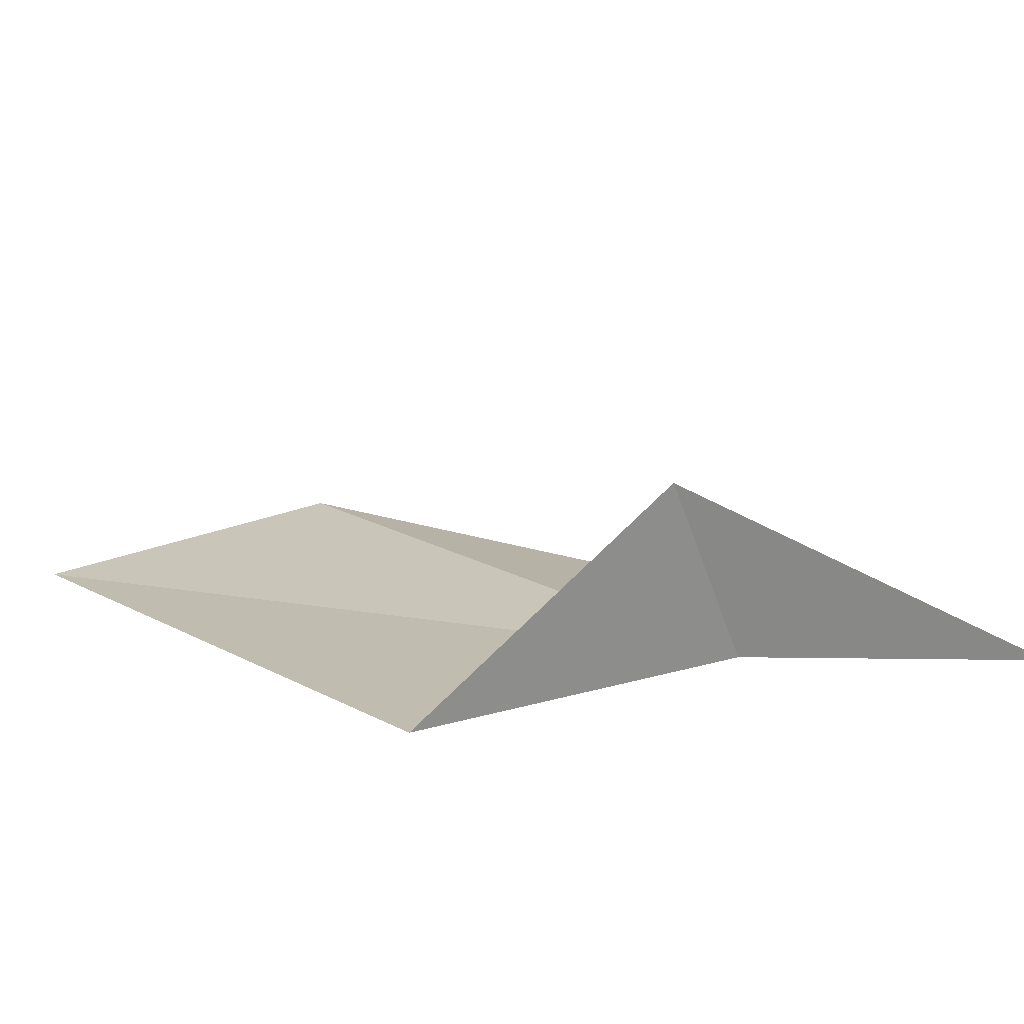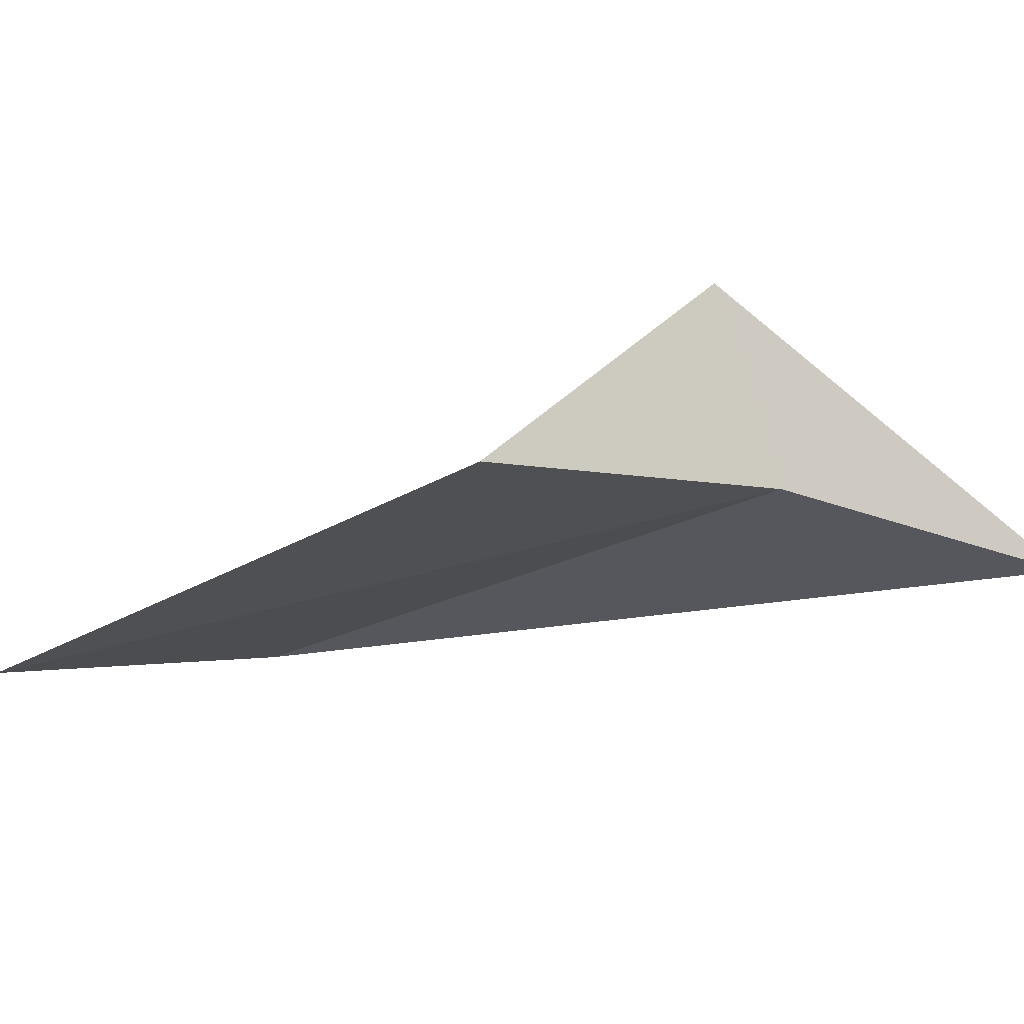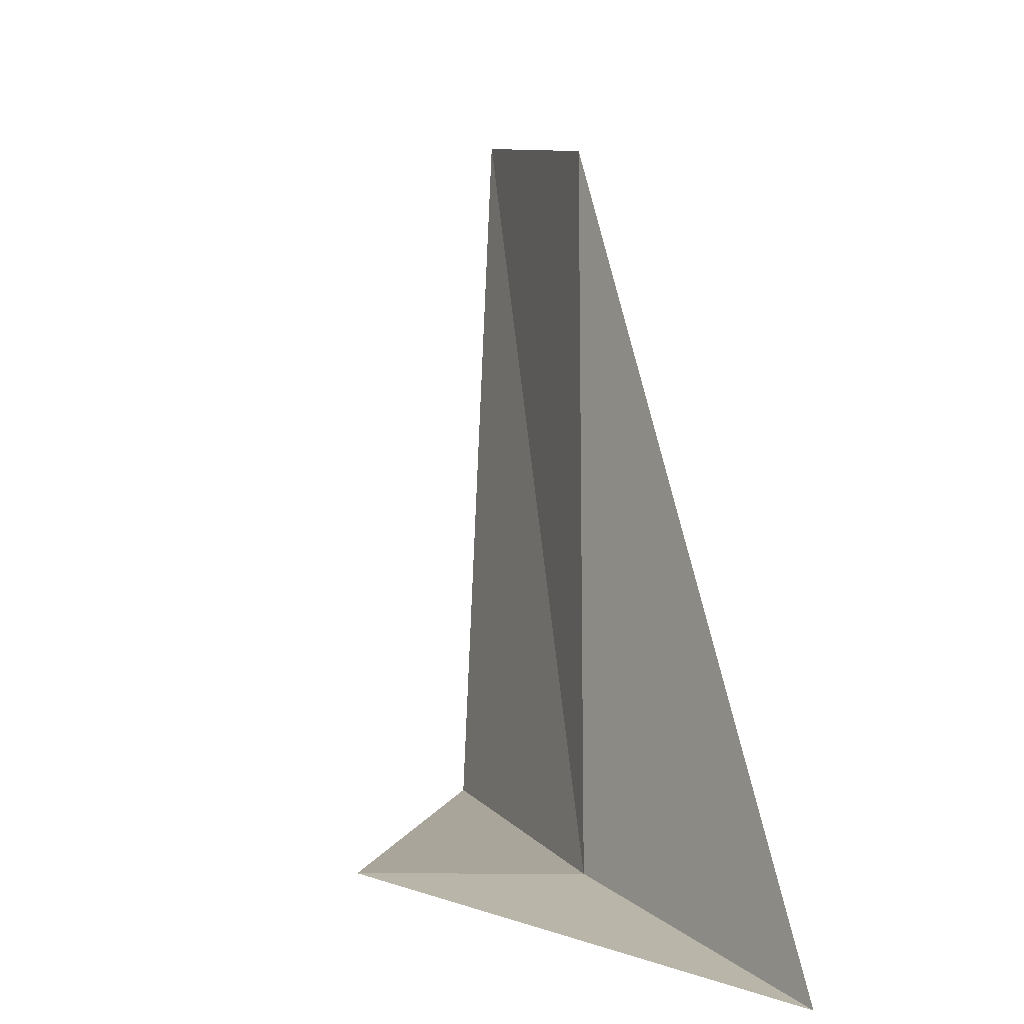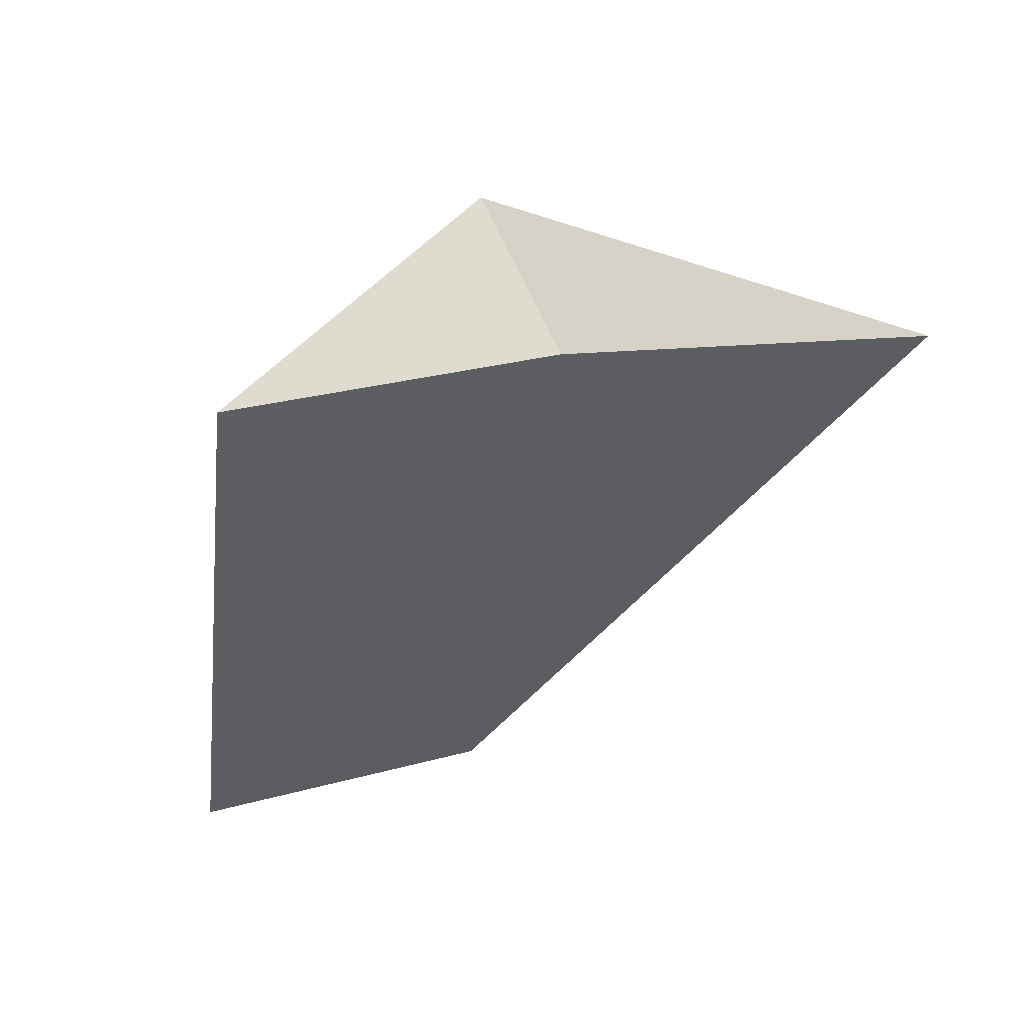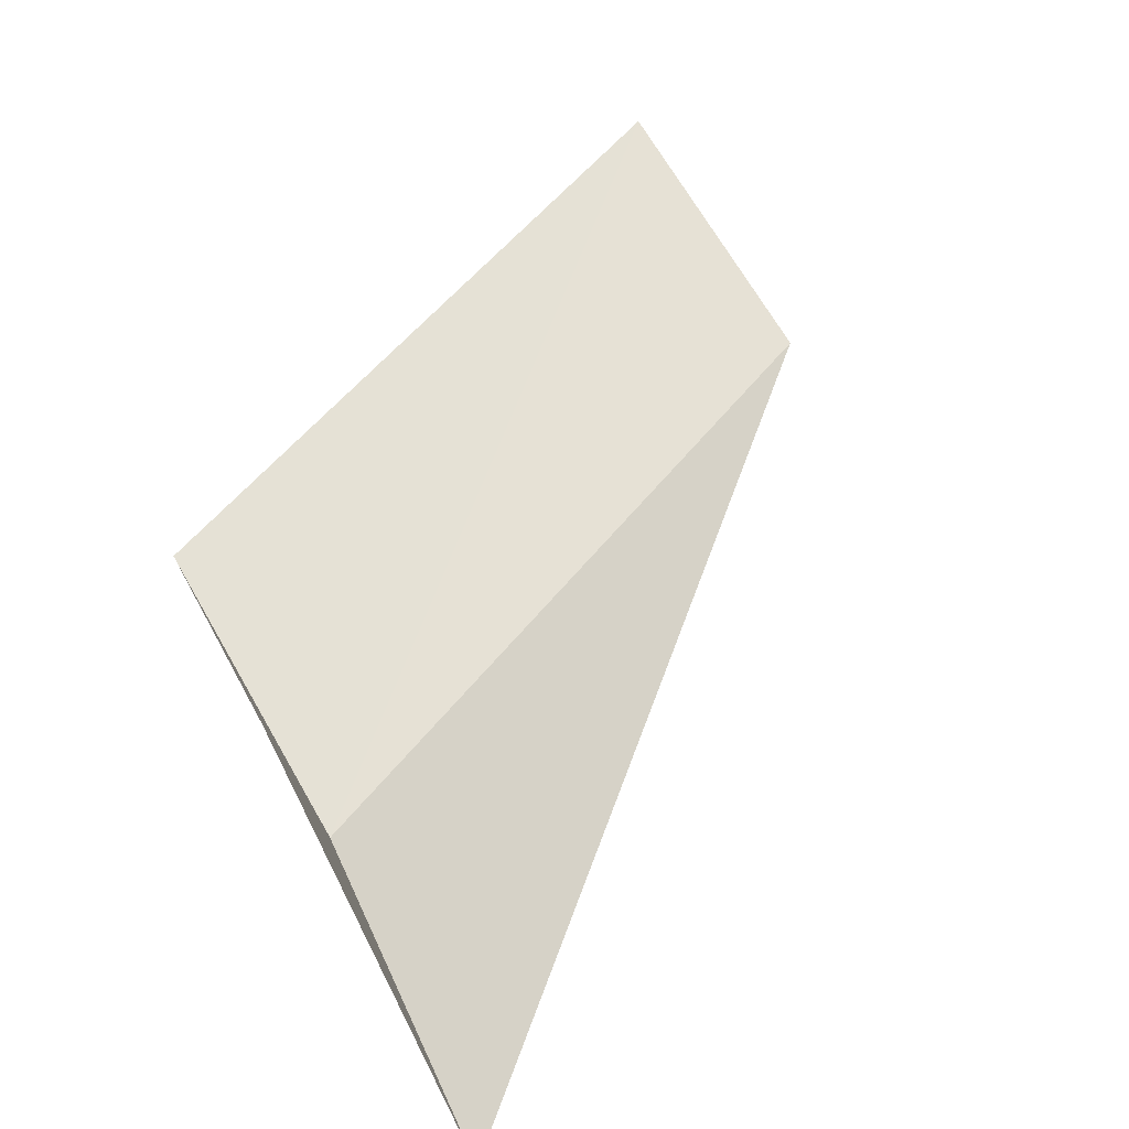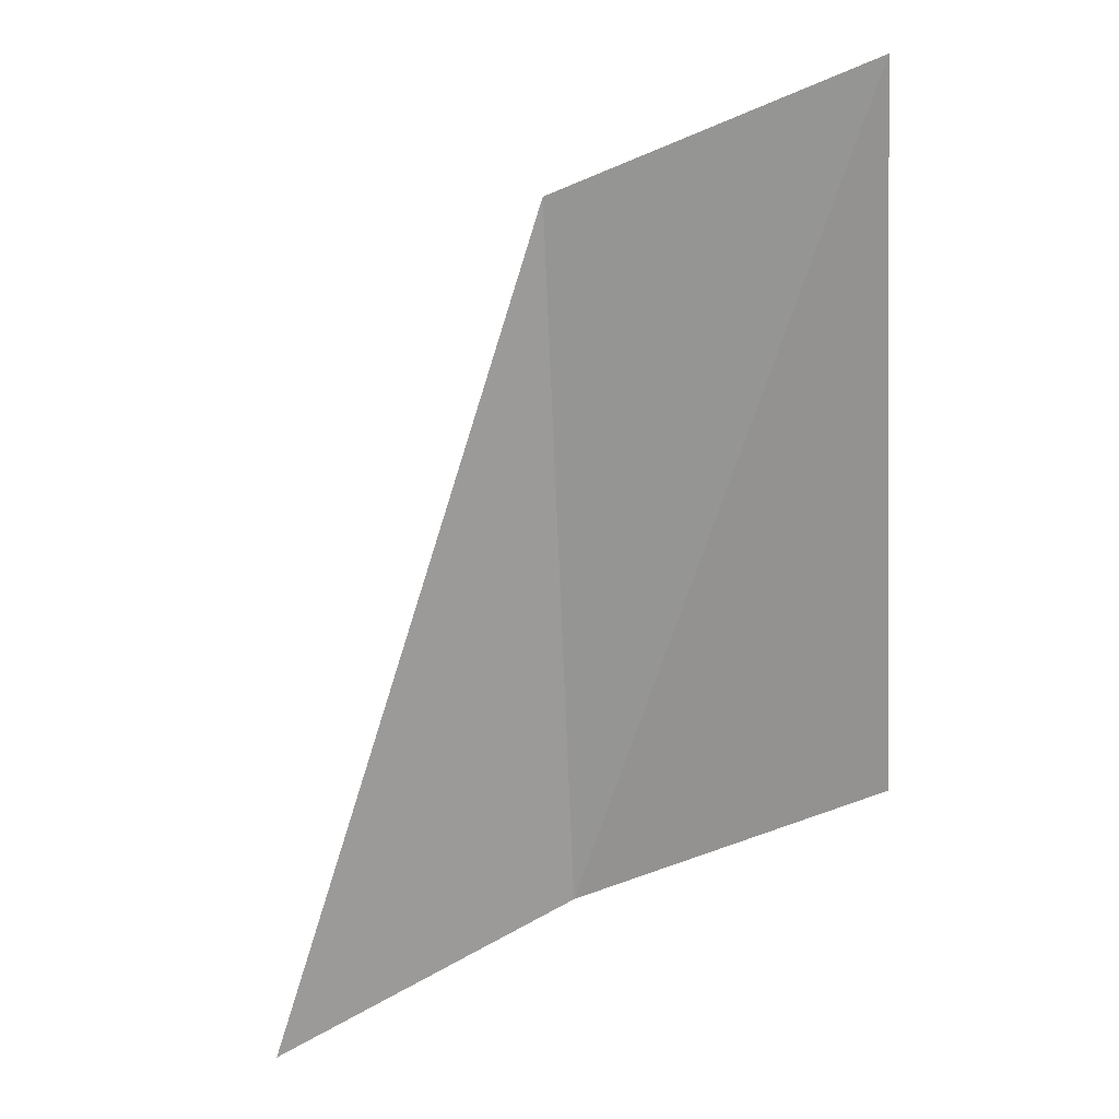
<metadata>
{"format":"obj","ext":"obj","renderer":"f3d","projection":"perspective","resolution":1024,"background":"white","views":[{"elev":23.7,"azim":154.6,"up":"+Y"},{"elev":-14.6,"azim":144.8,"up":"+Y"},{"elev":1.9,"azim":-114.2,"up":"+Z"},{"elev":-31.2,"azim":-173.7,"up":"+Y"},{"elev":72.8,"azim":-125.6,"up":"+Y"},{"elev":-74.8,"azim":16.3,"up":"+Y"}]}
</metadata>
<code>
v -636.5 -330.4 -110.9
v -636.2 -330.5 -109.4
v -635.5 -330.6 -109.4
v -635.8 -330.4 -110.9
v -637.2 -330.5 -111.1
v -636.4 -329.9 -110.9
f 1 2 3
f 1 3 4
f 1 5 2
f 1 6 5
f 1 4 6

</code>
